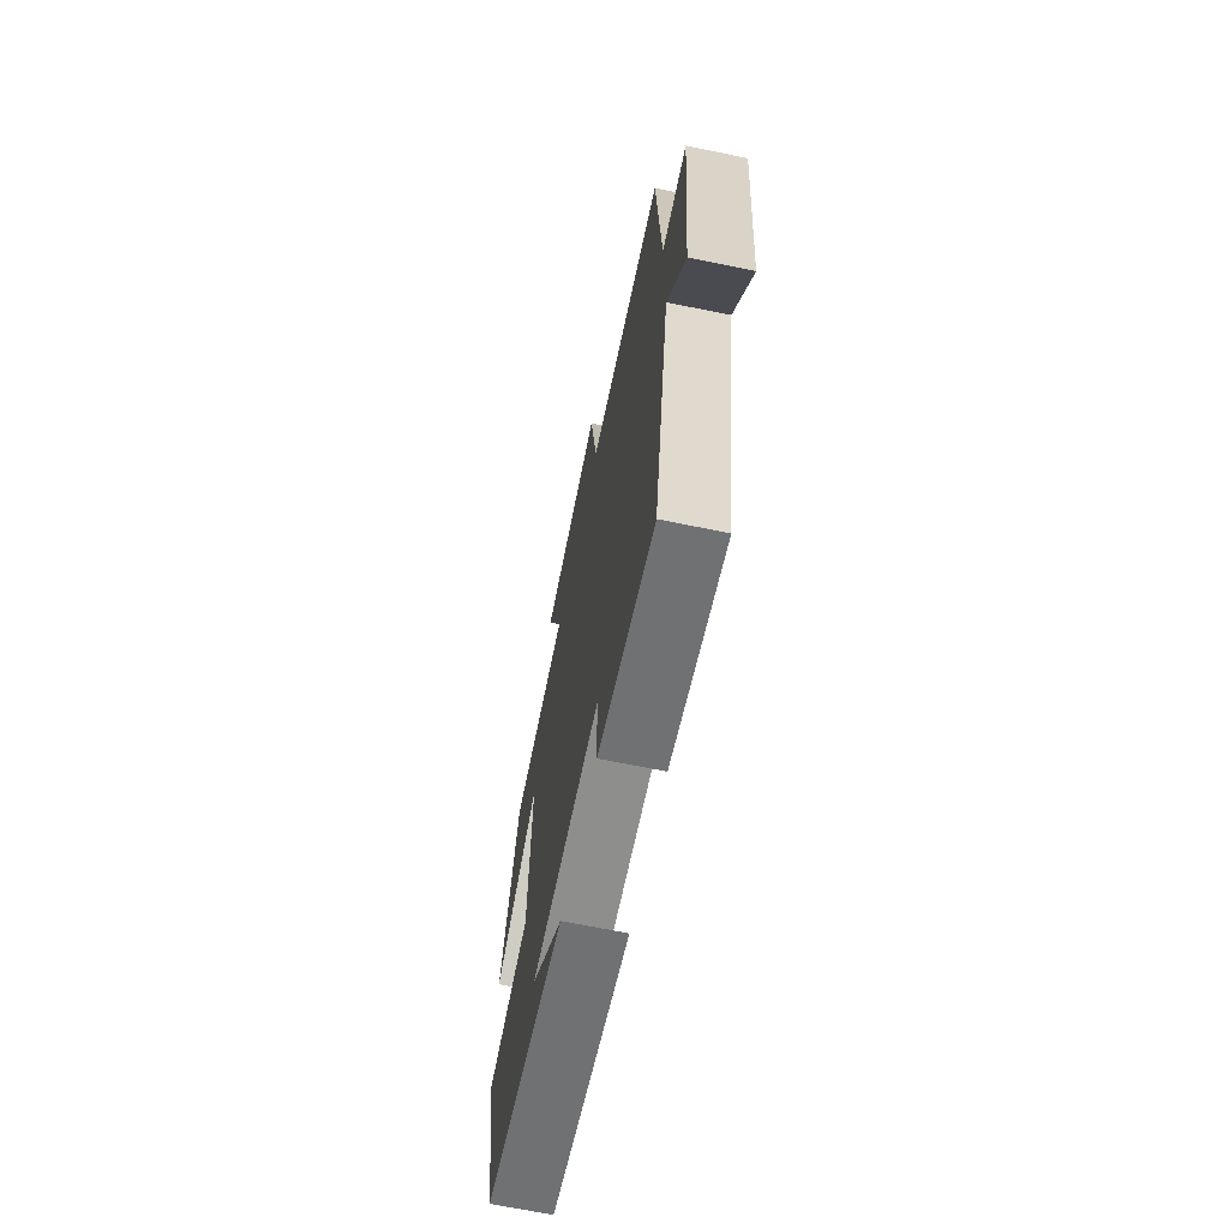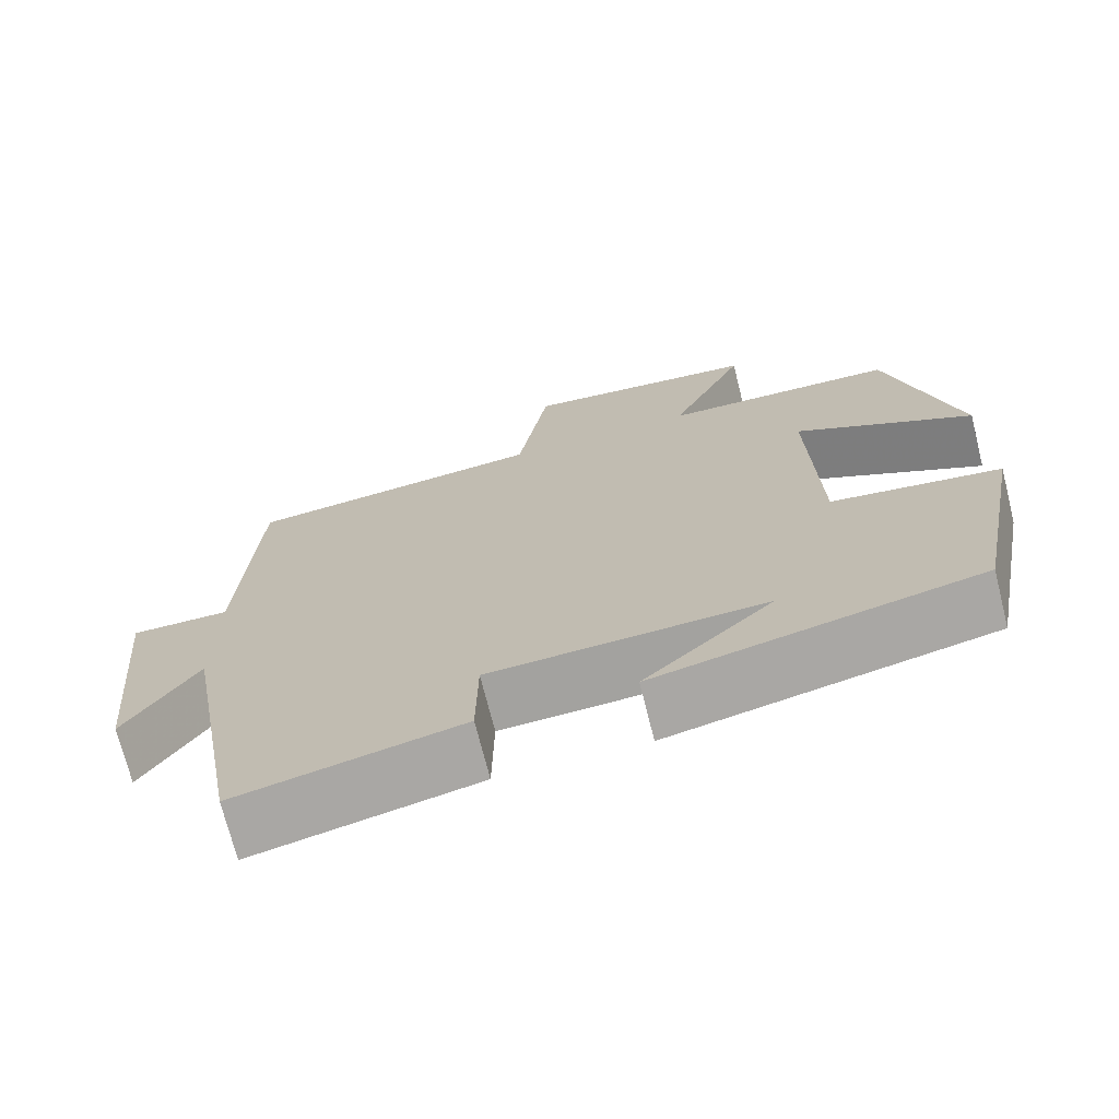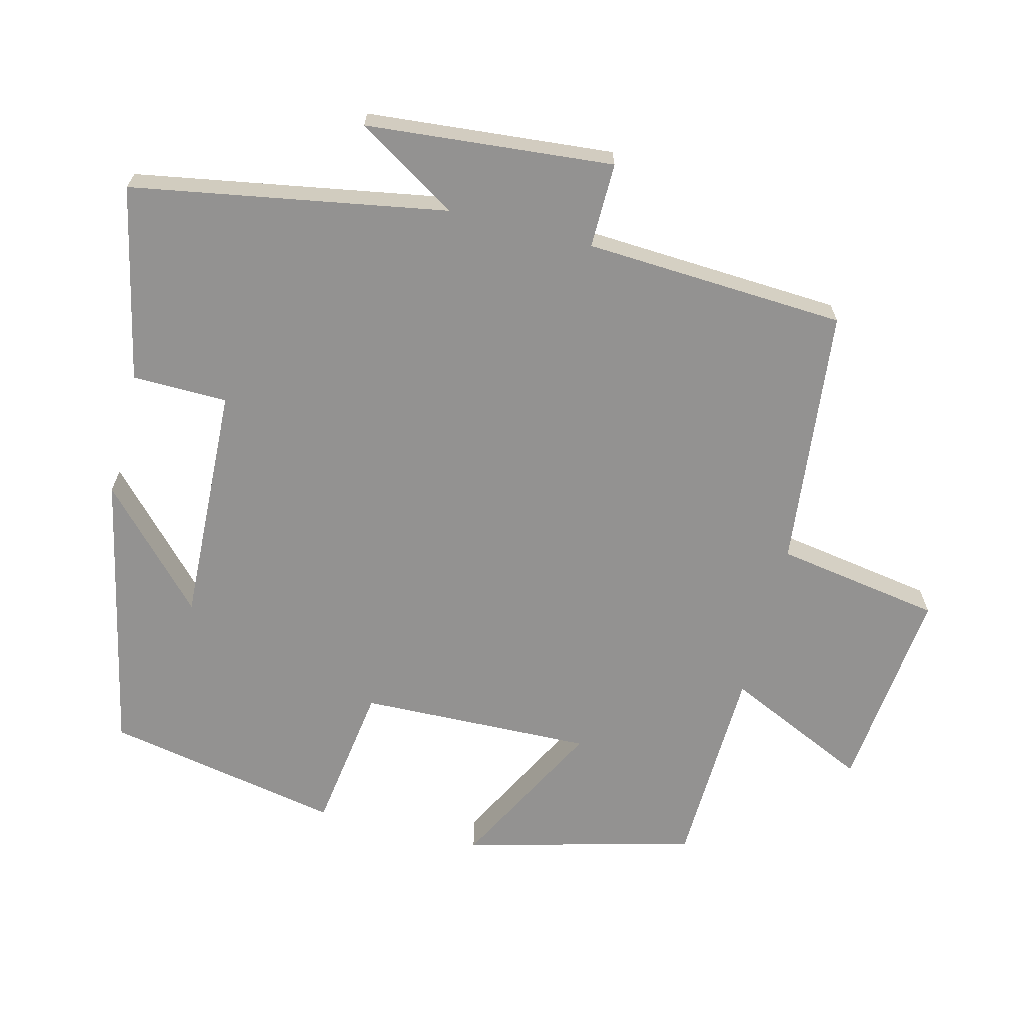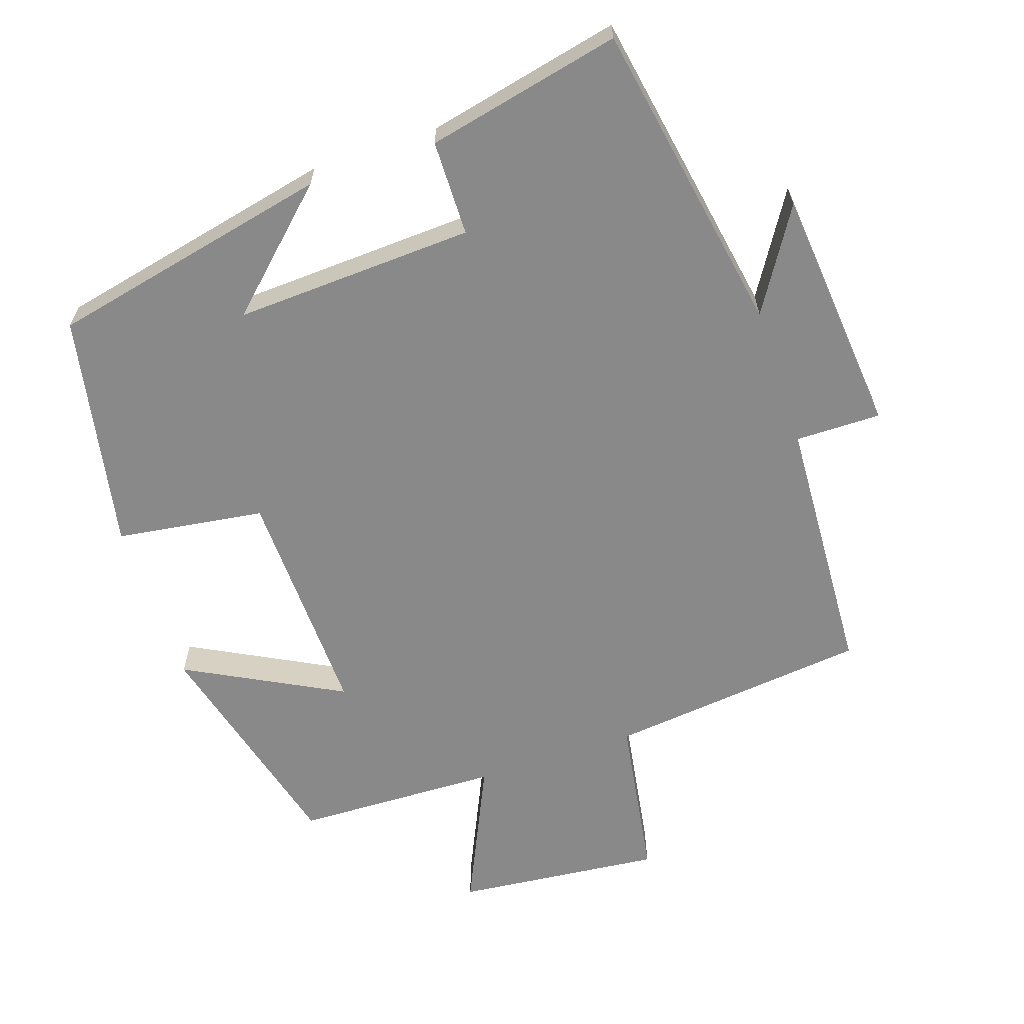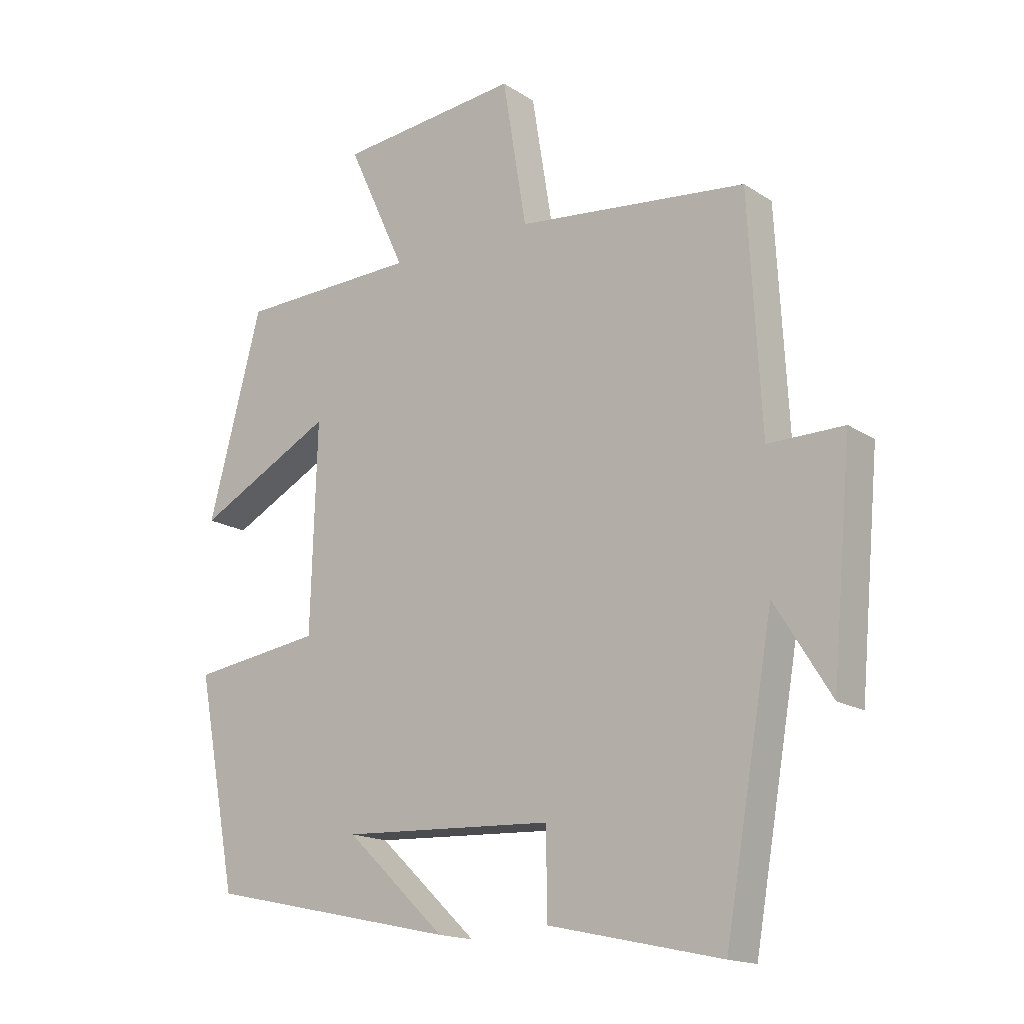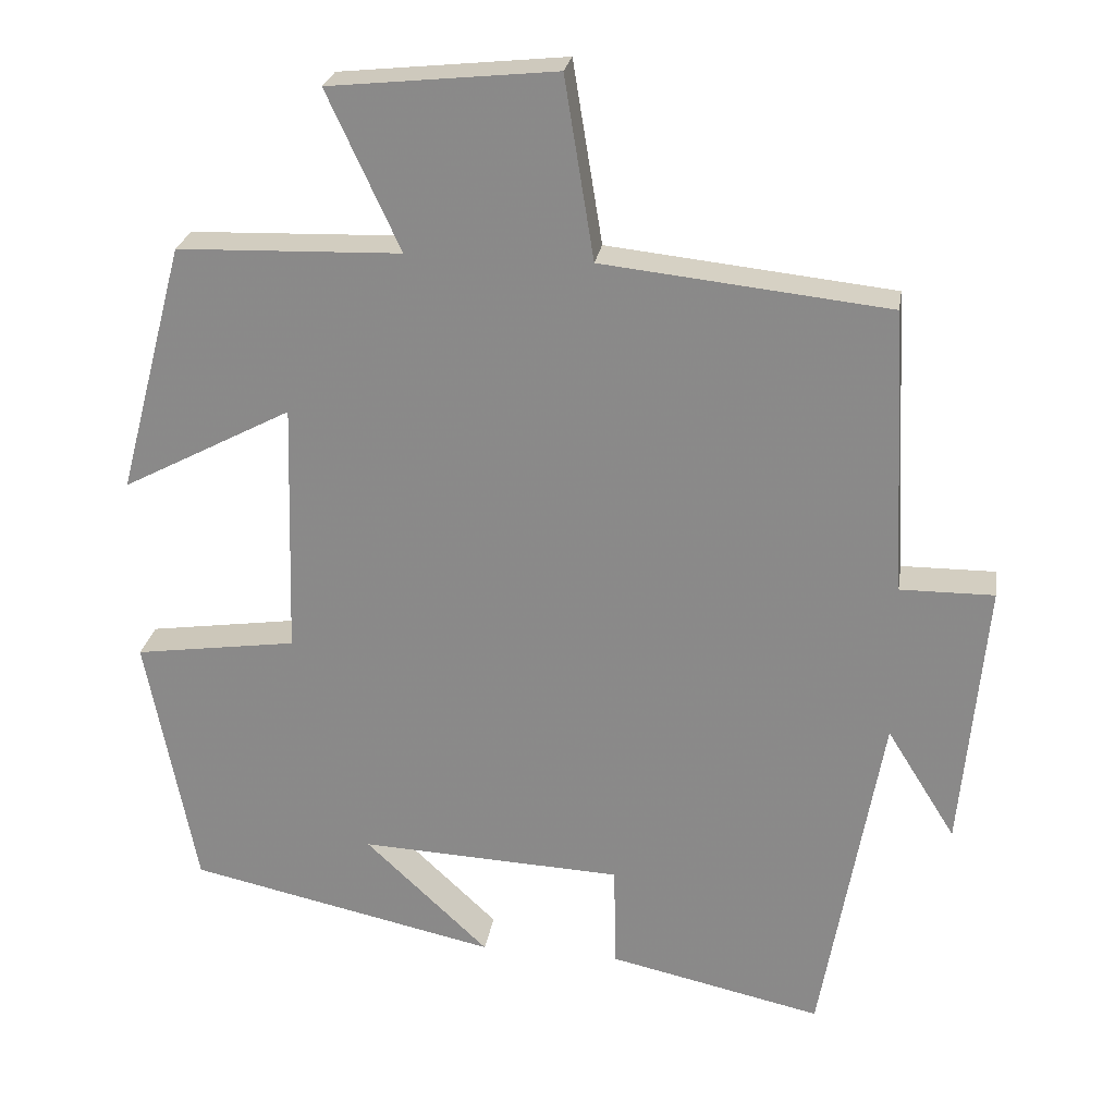
<metadata>
{"format":"obj","ext":"obj","renderer":"f3d","projection":"perspective","resolution":1024,"background":"white","views":[{"elev":-67.6,"azim":-101.6,"up":"+Z"},{"elev":-71.6,"azim":14.1,"up":"+Z"},{"elev":-66.5,"azim":-104.3,"up":"+Y"},{"elev":-63.3,"azim":-161.4,"up":"+Y"},{"elev":-16.5,"azim":-142.3,"up":"+Z"},{"elev":25.1,"azim":-171.1,"up":"+Z"}]}
</metadata>
<code>
v 0.436 0.07 -0.413
v 0.036 0.07 -0.5
v 0.196 0.07 -0.349
v -0.144 0.07 -0.365
v -0.146 0.07 -0.5
v -0.422 0.07 -0.561
v -0.5 0.07 -0.116
v -0.589 0.07 -0.259
v -0.621 0.07 0.091
v -0.5 0.07 0.09
v -0.48 0.07 0.46
v -0.111 0.07 0.5
v -0.073 0.07 0.734
v 0.219 0.07 0.704
v 0.125 0.07 0.5
v 0.414 0.07 0.491
v 0.5 0.07 0.166
v 0.28 0.07 0.282
v 0.29 0.07 -0.048
v 0.5 0.07 -0.078
v 0.436 0 -0.413
v 0.036 0 -0.5
v 0.196 0 -0.349
v -0.144 0 -0.365
v -0.146 0 -0.5
v -0.422 0 -0.561
v -0.5 0 -0.116
v -0.589 0 -0.259
v -0.621 0 0.091
v -0.5 0 0.09
v -0.48 0 0.46
v -0.111 0 0.5
v -0.073 0 0.734
v 0.219 0 0.704
v 0.125 0 0.5
v 0.414 0 0.491
v 0.5 0 0.166
v 0.28 0 0.282
v 0.29 0 -0.048
v 0.5 0 -0.078
f 19 20 1
f 15 16 17 18
f 15 18 19
f 12 13 14 15
f 12 15 19
f 11 12 19
f 10 11 19
f 7 8 9 10
f 6 7 10
f 5 6 10
f 4 5 10
f 3 4 10 19
f 1 2 3
f 1 3 19
f 21 40 39
f 38 37 36 35
f 39 38 35
f 35 34 33 32
f 39 35 32
f 39 32 31
f 39 31 30
f 30 29 28 27
f 30 27 26
f 30 26 25
f 30 25 24
f 39 30 24 23
f 23 22 21
f 39 23 21
f 1 21 22 2
f 2 22 23 3
f 3 23 24 4
f 4 24 25 5
f 5 25 26 6
f 6 26 27 7
f 7 27 28 8
f 8 28 29 9
f 9 29 30 10
f 10 30 31 11
f 11 31 32 12
f 12 32 33 13
f 13 33 34 14
f 14 34 35 15
f 15 35 36 16
f 16 36 37 17
f 17 37 38 18
f 18 38 39 19
f 19 39 40 20
f 20 40 21 1

</code>
